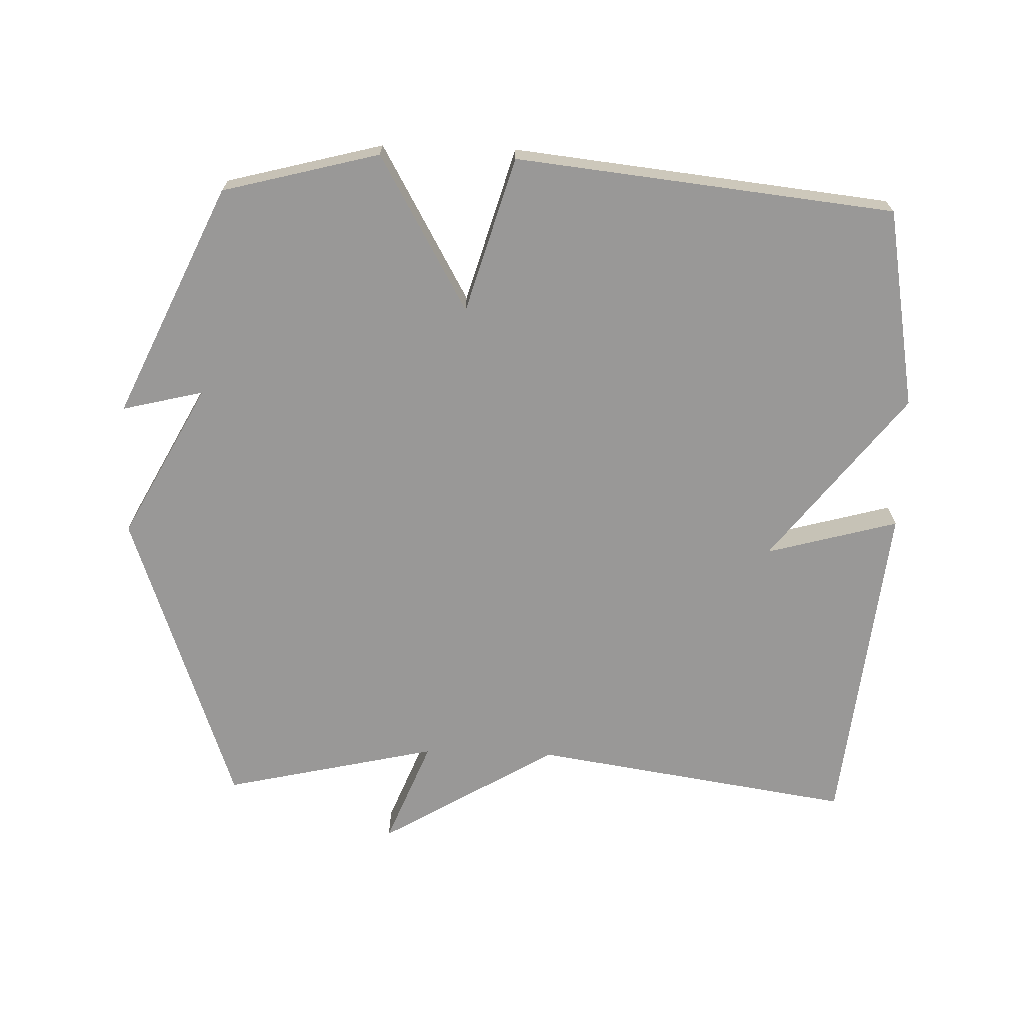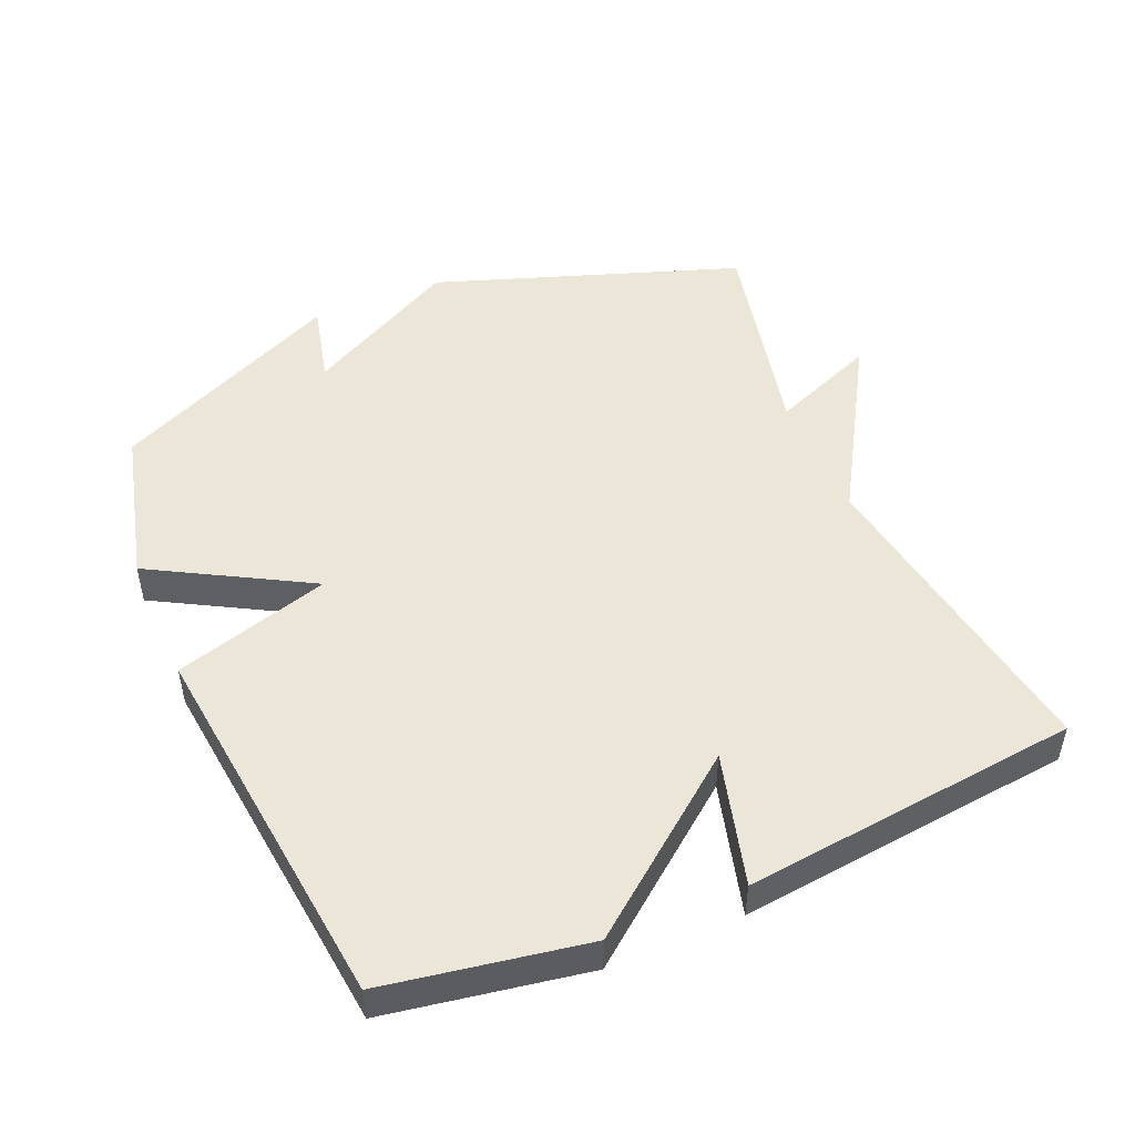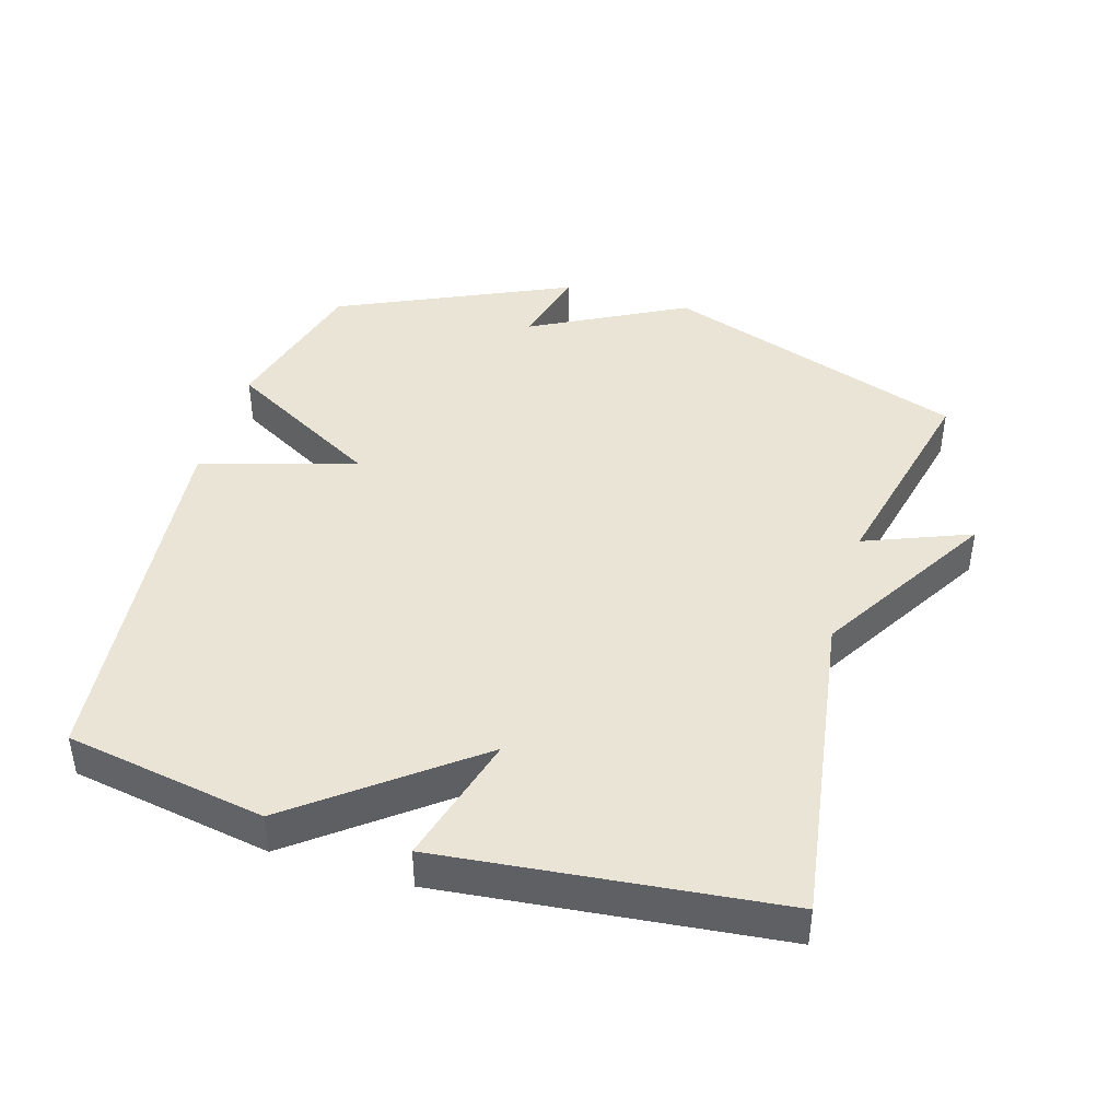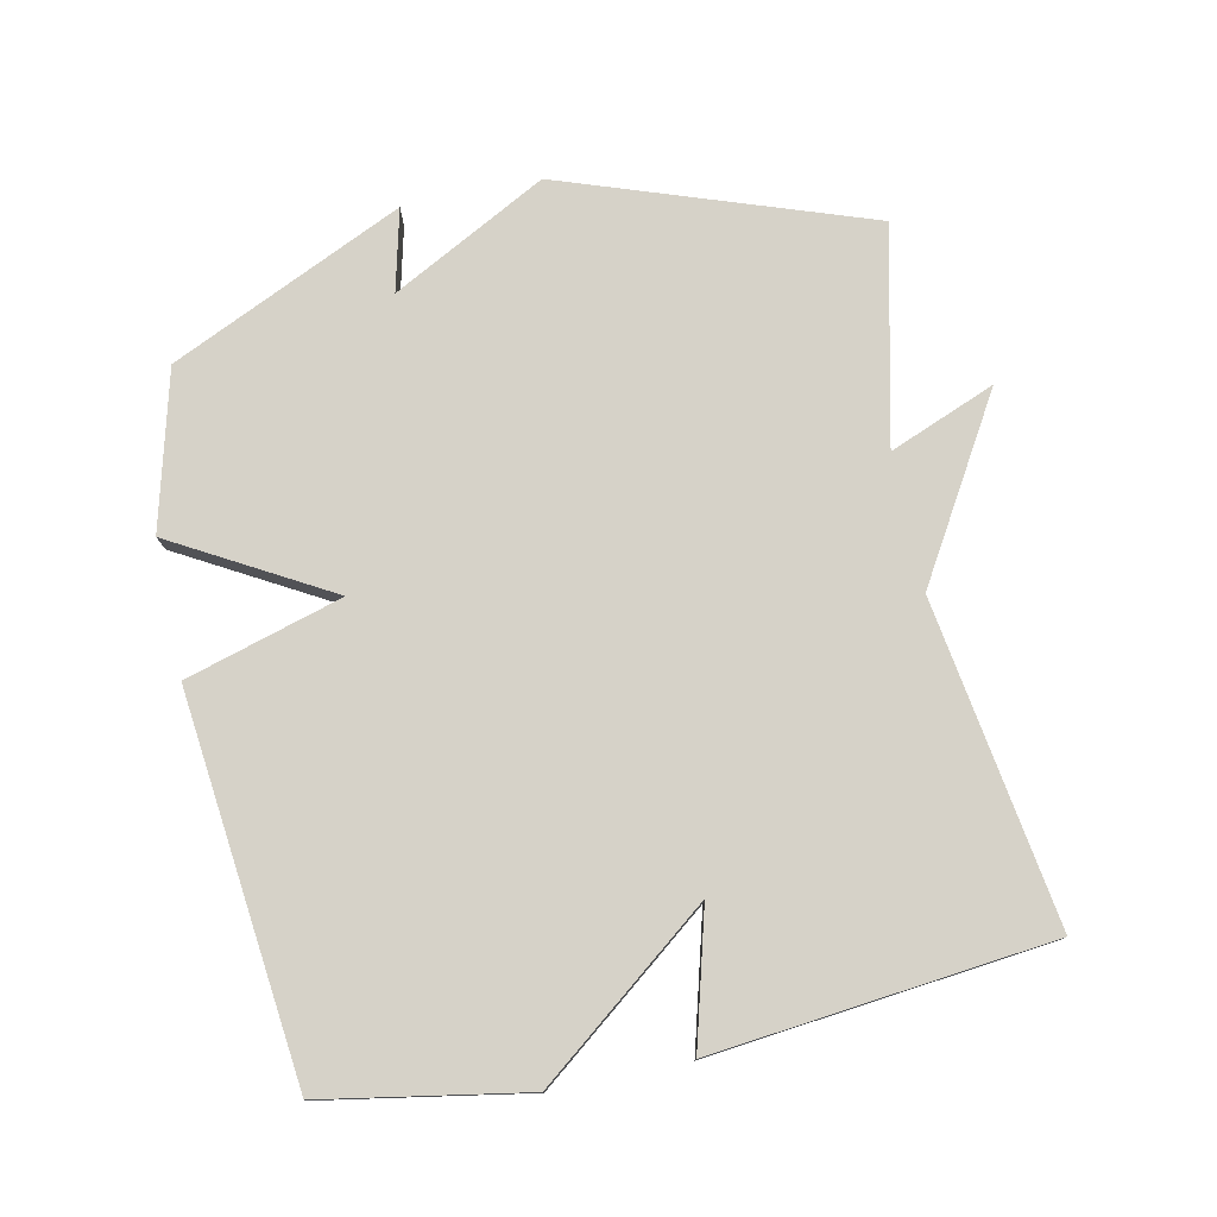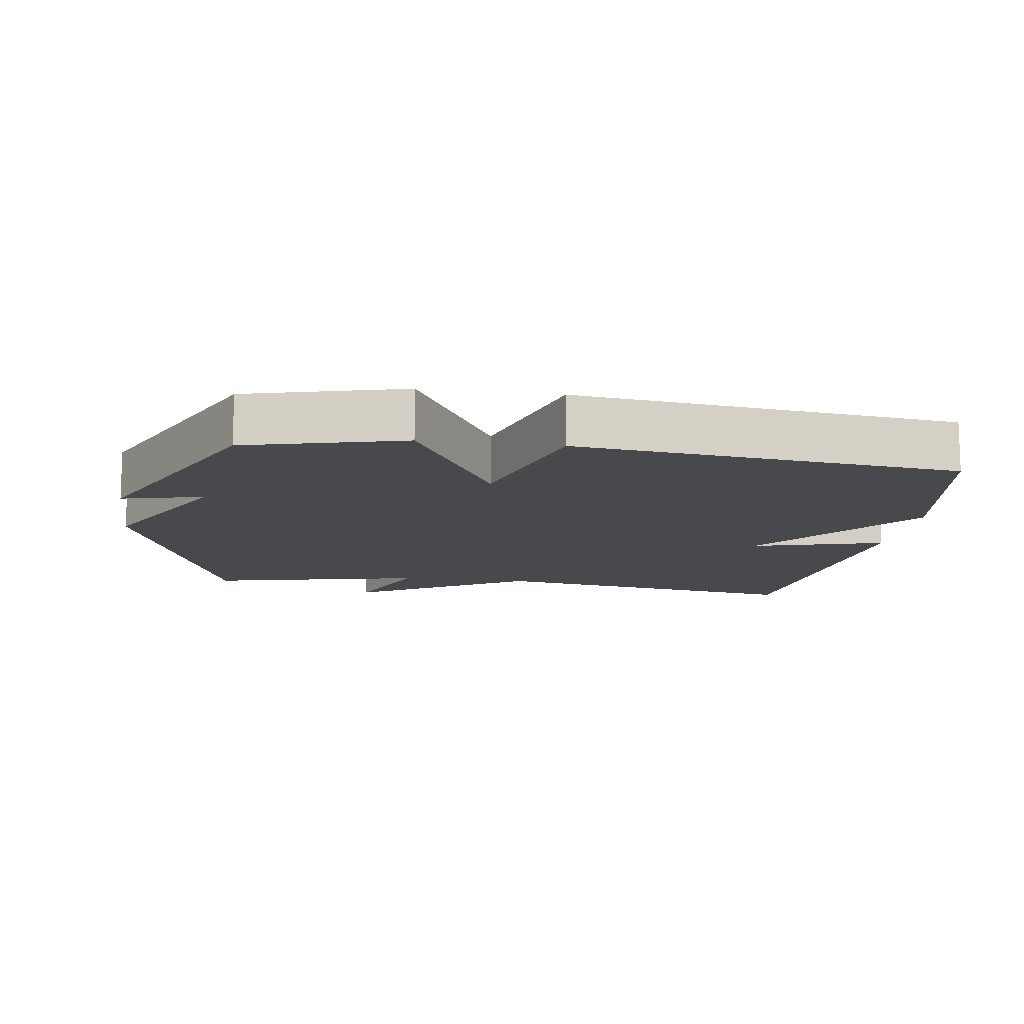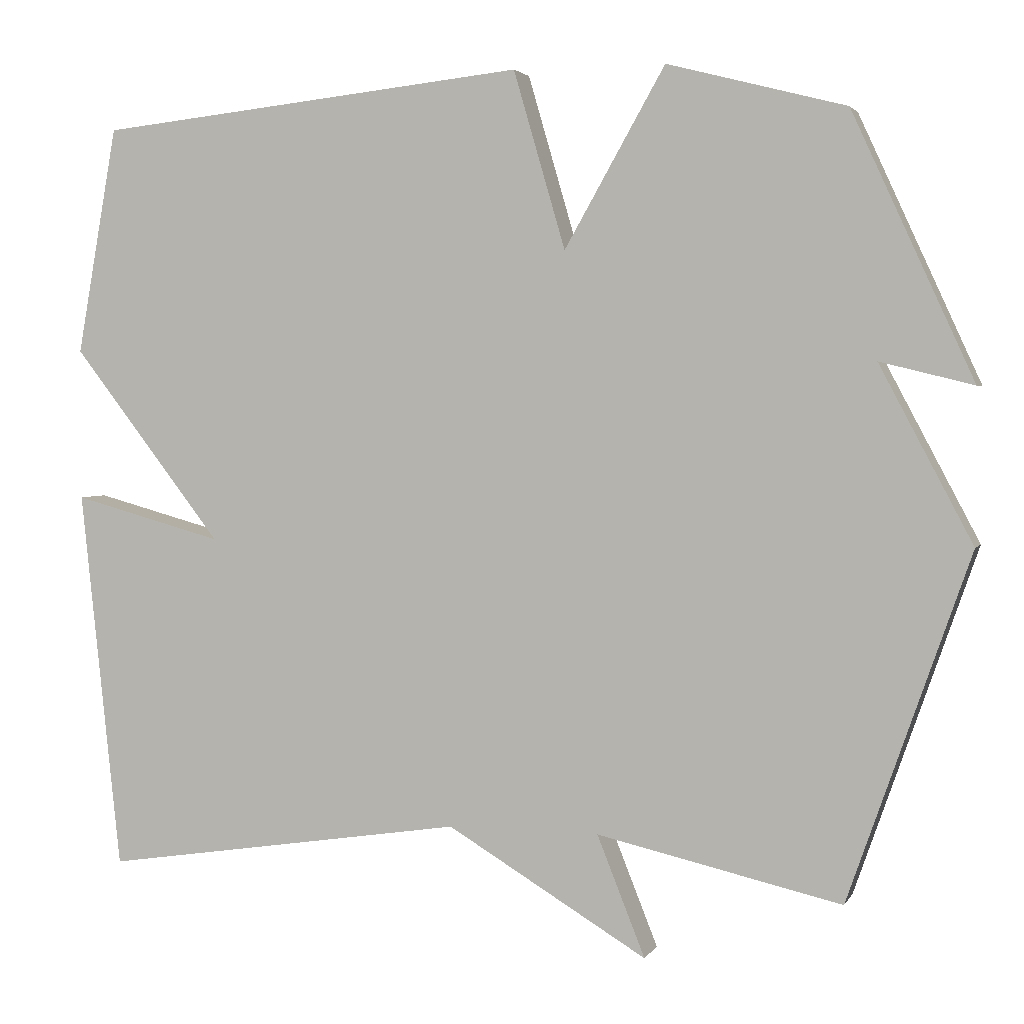
<metadata>
{"format":"obj","ext":"obj","renderer":"f3d","projection":"perspective","resolution":1024,"background":"white","views":[{"elev":-68.7,"azim":-1.8,"up":"+Y"},{"elev":49.2,"azim":66.6,"up":"+Y"},{"elev":42.7,"azim":106.6,"up":"+Y"},{"elev":77.6,"azim":78.1,"up":"+Y"},{"elev":-12.3,"azim":-8.4,"up":"+Y"},{"elev":2.9,"azim":-163.4,"up":"+Z"}]}
</metadata>
<code>
v -0.5 0.07 0.5
v -0.266 0.07 0.561
v -0.134 0.07 0.328
v -0.066 0.07 0.561
v 0.5 0.07 0.5
v 0.553 0.07 0.201
v 0.356 0.07 -0.053
v 0.553 0.07 0.001
v 0.5 0.07 -0.5
v 0.021 0.07 -0.427
v -0.242 0.07 -0.585
v -0.179 0.07 -0.427
v -0.5 0.07 -0.5
v -0.659 0.07 -0.046
v -0.537 0.07 0.184
v -0.659 0.07 0.154
v -0.5 0 0.5
v -0.266 0 0.561
v -0.134 0 0.328
v -0.066 0 0.561
v 0.5 0 0.5
v 0.553 0 0.201
v 0.356 0 -0.053
v 0.553 0 0.001
v 0.5 0 -0.5
v 0.021 0 -0.427
v -0.242 0 -0.585
v -0.179 0 -0.427
v -0.5 0 -0.5
v -0.659 0 -0.046
v -0.537 0 0.184
v -0.659 0 0.154
f 1 2 3
f 16 1 3
f 15 16 3
f 14 15 3
f 13 14 3
f 12 13 3
f 10 11 12
f 5 6 7
f 4 5 7
f 3 4 7
f 12 3 7
f 10 12 7
f 7 8 9 10
f 19 18 17
f 19 17 32
f 19 32 31
f 19 31 30
f 19 30 29
f 19 29 28
f 28 27 26
f 23 22 21
f 23 21 20
f 23 20 19
f 23 19 28
f 23 28 26
f 26 25 24 23
f 1 17 18 2
f 2 18 19 3
f 3 19 20 4
f 4 20 21 5
f 5 21 22 6
f 6 22 23 7
f 7 23 24 8
f 8 24 25 9
f 9 25 26 10
f 10 26 27 11
f 11 27 28 12
f 12 28 29 13
f 13 29 30 14
f 14 30 31 15
f 15 31 32 16
f 16 32 17 1

</code>
